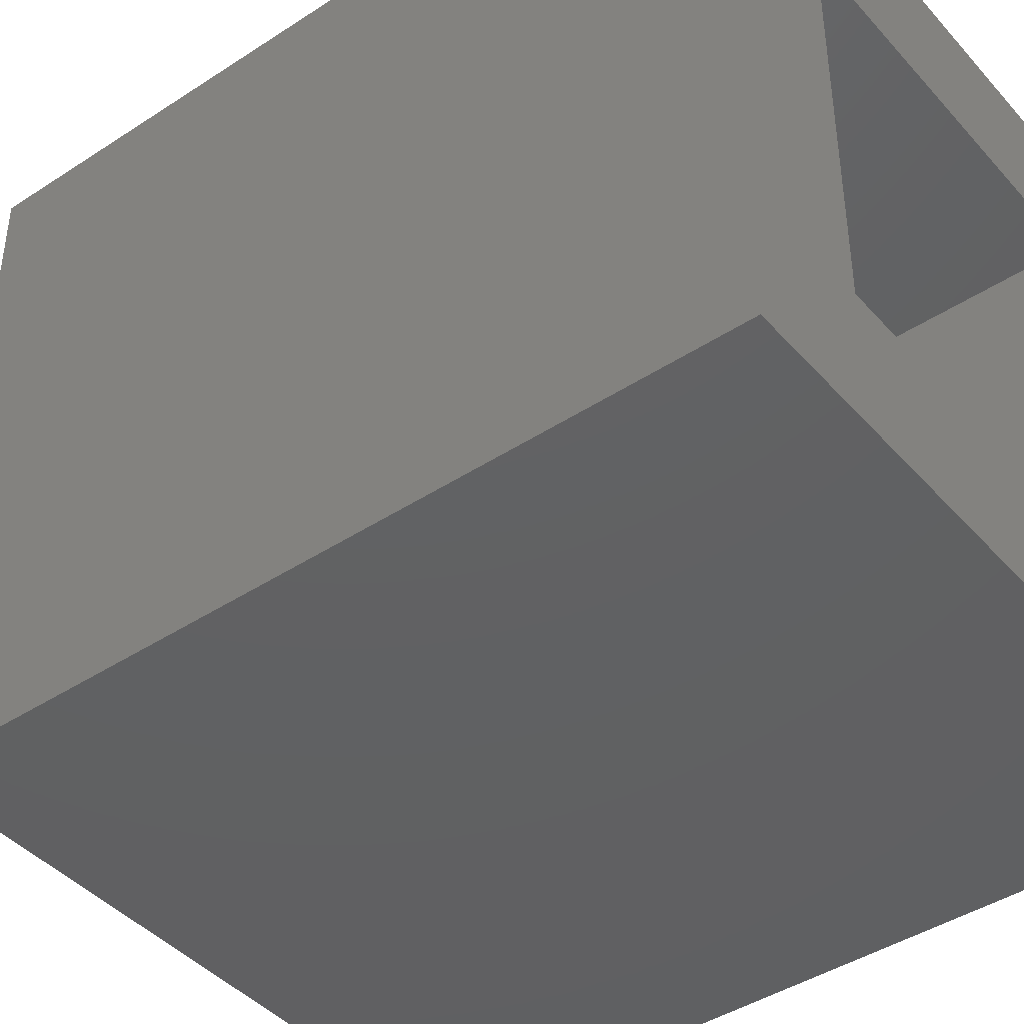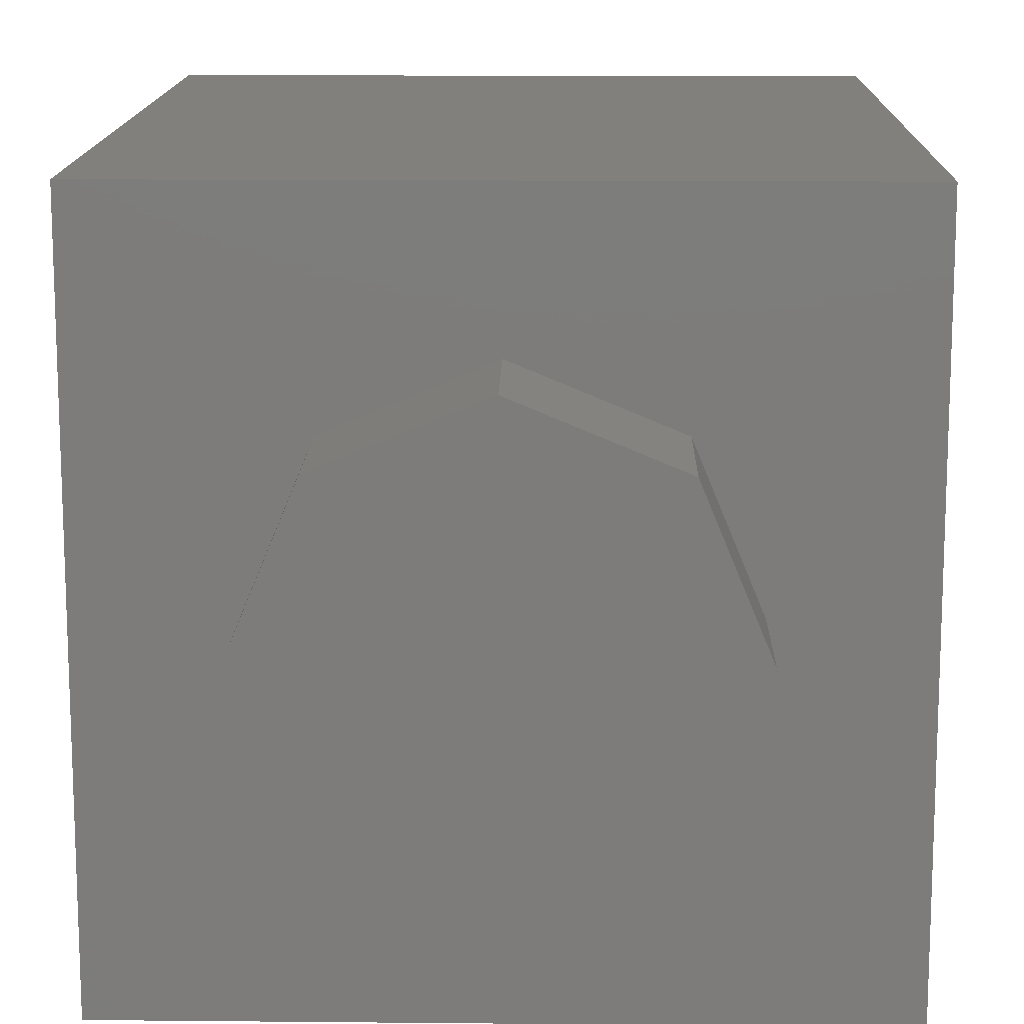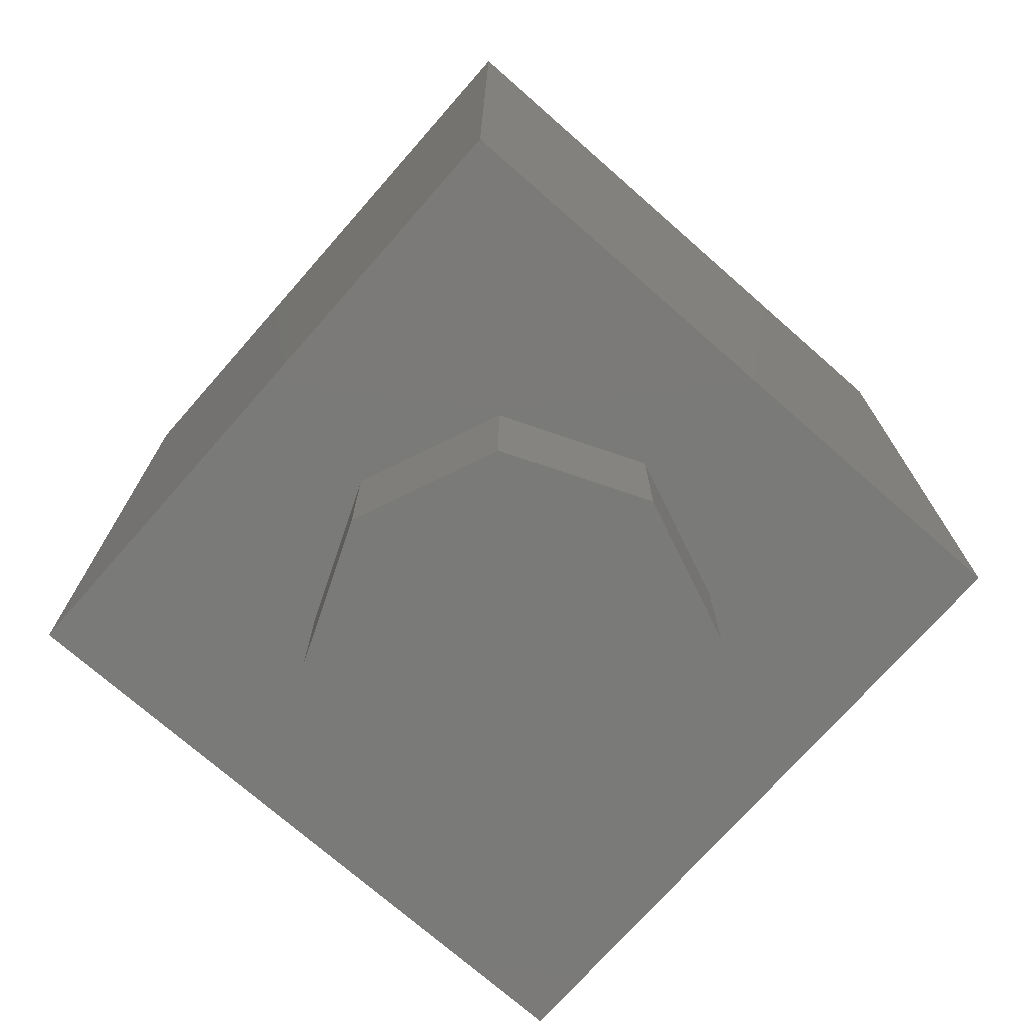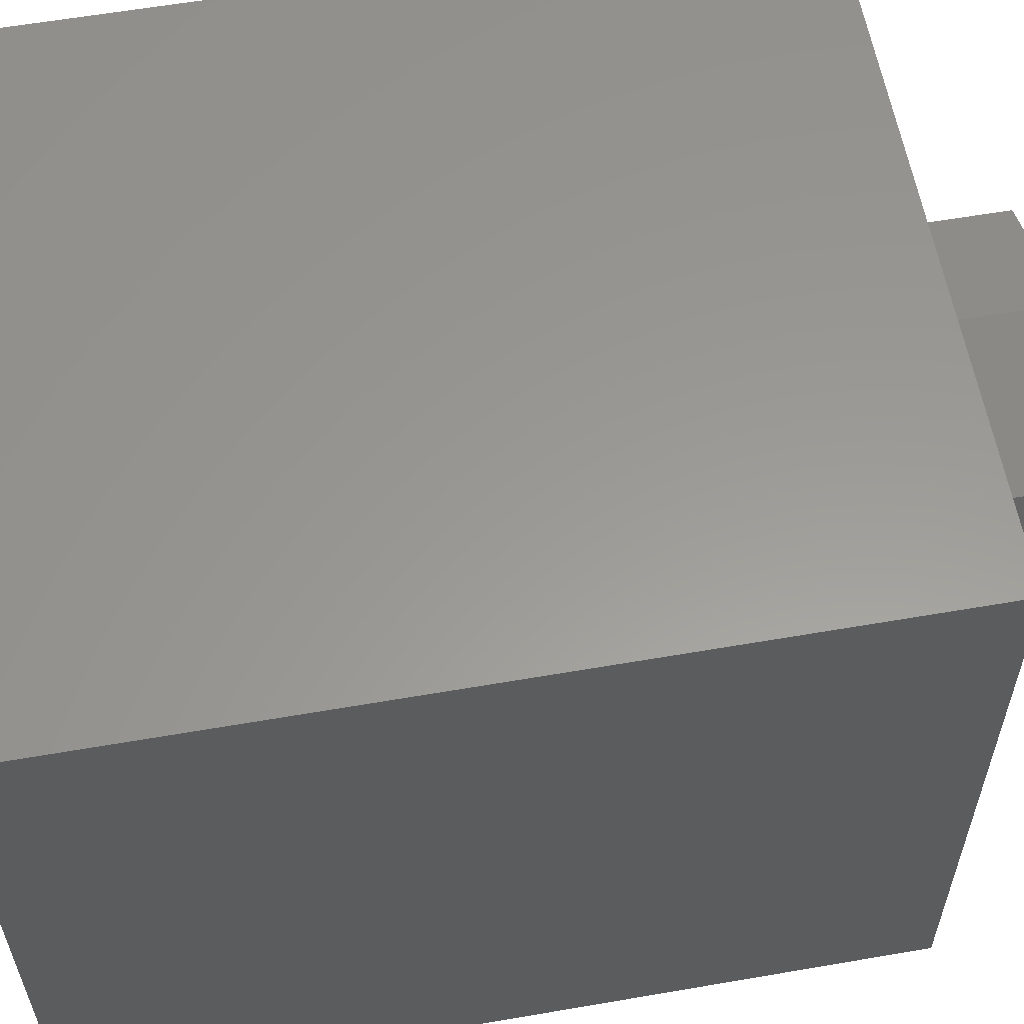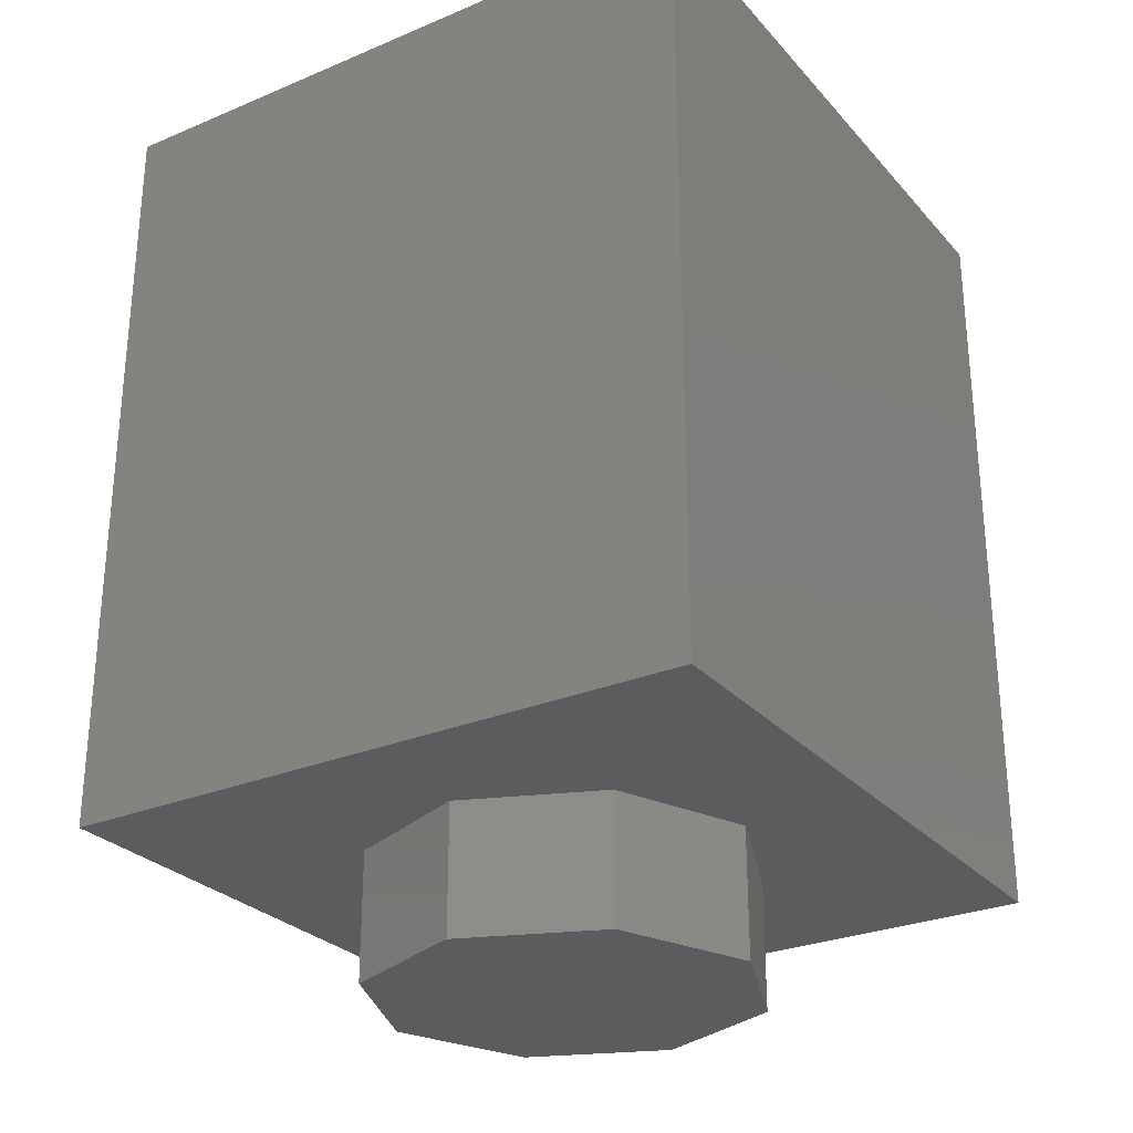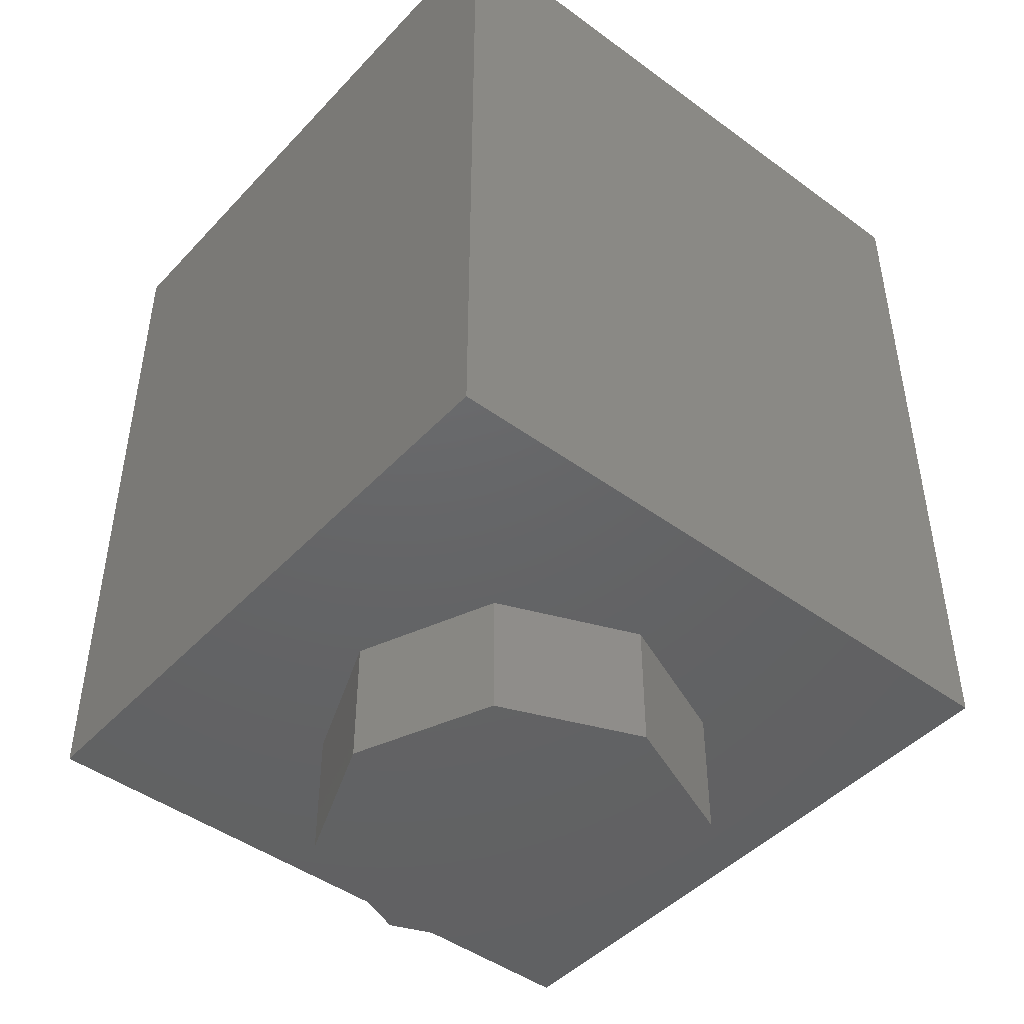
<metadata>
{"format":"stl","ext":"stl","renderer":"f3d","projection":"perspective","resolution":1024,"background":"white","views":[{"elev":-42.9,"azim":127.9,"up":"+Z"},{"elev":13.9,"azim":1.2,"up":"+Z"},{"elev":-73.3,"azim":138.7,"up":"+Y"},{"elev":59.3,"azim":-100.1,"up":"+Z"},{"elev":-27.9,"azim":-57.5,"up":"+Y"},{"elev":-45.8,"azim":50.0,"up":"+Y"}]}
</metadata>
<code>
# stl→obj: 80 verts, 116 faces
v 0.03 0.41 -0.4
v 0.03 0.46 -0.4
v 0.04913 0.4562 -0.4
v 0.06535 0.4454 -0.4
v 0.07619 0.4291 -0.4
v 0.08 0.41 -0.4
v 0.07619 0.3909 -0.4
v 0.06535 0.3746 -0.4
v 0.04913 0.3638 -0.4
v 0.03 0.36 -0.4
v 0.2 0.58 -0.4
v 0.2 0.41 -0.4
v 0.1871 0.4751 -0.4
v 0.1502 0.5302 -0.4
v 0.09506 0.5671 -0.4
v 0.03 0.58 -0.4
v 0.2 0.24 -0.4
v 0.03 0.24 -0.4
v 0.09506 0.2529 -0.4
v 0.1502 0.2898 -0.4
v 0.1871 0.3449 -0.4
v 0.4 0.96 -0.4
v 0.24 0.96 -0.24
v 0.24 0.96 0.24
v 0.4 0.96 0.4
v -0.24 0.96 0.24
v -0.4 0.96 0.4
v -0.24 0.96 -0.24
v -0.4 0.96 -0.4
v 0.24 0.16 0.24
v 0.24 0.16 -0.24
v -0.24 0.16 -0.24
v -0.24 0.16 0.24
v 0.4 0 0.4
v 0.4 0 -0.4
v -0.4 0 -0.4
v -0.4 0 0.4
v 0 -0.16 0.24
v 0 0 0.24
v -0.1697 0 0.1697
v -0.1697 -0.16 0.1697
v -0.24 0 -0
v -0.24 -0.16 -0
v -0.1697 0 -0.1697
v -0.1697 -0.16 -0.1697
v 0 0 -0.24
v 0 -0.16 -0.24
v 0.1697 0 -0.1697
v 0.1697 -0.16 -0.1697
v 0.24 0 0
v 0.24 -0.16 0
v 0.1697 0 0.1697
v 0.1697 -0.16 0.1697
v -0 0 0.24
v -0 -0.16 0.24
v -0.06 0.36 -0.4
v -0.06 0.46 -0.4
v -0.06 0.58 -0.4
v -0.06 0.8 -0.4
v -0.2 0.8 -0.4
v -0.2 0.24 -0.4
v 0 -0.16 0
v 0.03 0.51 -0.4
v 0.06827 0.5024 -0.4
v 0.1007 0.4807 -0.4
v 0.1224 0.4483 -0.4
v 0.13 0.41 -0.4
v 0.1224 0.3717 -0.4
v 0.1007 0.3393 -0.4
v 0.06827 0.3176 -0.4
v 0.03 0.31 -0.4
v 0.03 0.495 -0.4
v 0.06253 0.4885 -0.4
v 0.0901 0.4701 -0.4
v 0.1085 0.4425 -0.4
v 0.115 0.41 -0.4
v 0.1085 0.3775 -0.4
v 0.0901 0.3499 -0.4
v 0.06253 0.3315 -0.4
v 0.03 0.325 -0.4
f 1 2 3
f 1 3 4
f 1 4 5
f 1 5 6
f 1 6 7
f 1 7 8
f 1 8 9
f 1 9 10
f 11 12 13
f 11 13 14
f 11 14 15
f 11 15 16
f 17 18 19
f 17 19 20
f 17 20 21
f 17 21 12
f 22 23 24
f 22 24 25
f 25 24 26
f 25 26 27
f 27 26 28
f 27 28 29
f 29 28 23
f 29 23 22
f 30 31 32
f 30 32 33
f 30 24 23
f 30 23 31
f 33 26 24
f 33 24 30
f 32 28 26
f 32 26 33
f 31 23 28
f 31 28 32
f 22 25 34
f 22 34 35
f 27 29 36
f 27 36 37
f 25 27 37
f 25 37 34
f 37 36 35
f 37 35 34
f 38 39 40
f 38 40 41
f 41 40 42
f 41 42 43
f 43 42 44
f 43 44 45
f 45 44 46
f 45 46 47
f 47 46 48
f 47 48 49
f 49 48 50
f 49 50 51
f 51 50 52
f 51 52 53
f 53 52 54
f 53 54 55
f 2 10 56
f 2 56 57
f 11 58 59
f 11 59 22
f 35 17 11
f 35 11 22
f 22 59 60
f 22 60 29
f 29 60 61
f 29 61 36
f 61 17 35
f 61 35 36
f 62 38 41
f 62 41 43
f 62 43 45
f 62 45 47
f 62 47 49
f 62 49 51
f 62 51 53
f 62 53 55
f 60 59 56
f 60 56 61
f 56 10 18
f 56 18 61
f 58 16 2
f 58 2 57
f 2 63 64
f 2 64 3
f 3 64 65
f 3 65 4
f 4 65 66
f 4 66 5
f 5 66 67
f 5 67 6
f 6 67 68
f 6 68 7
f 7 68 69
f 7 69 8
f 8 69 70
f 8 70 9
f 9 70 71
f 9 71 10
f 72 16 15
f 72 15 73
f 73 15 14
f 73 14 74
f 74 14 13
f 74 13 75
f 75 13 12
f 75 12 76
f 76 12 21
f 76 21 77
f 77 21 20
f 77 20 78
f 78 20 19
f 78 19 79
f 79 19 18
f 79 18 80

</code>
